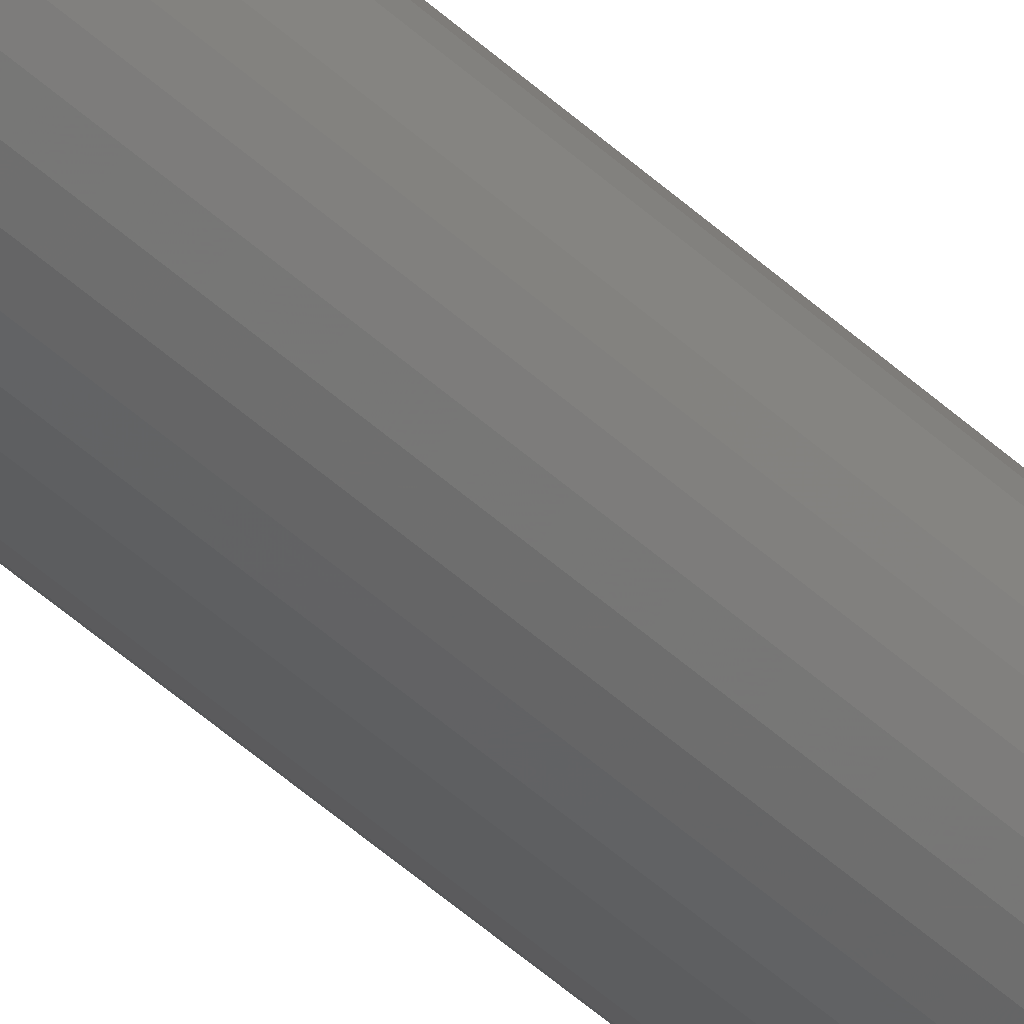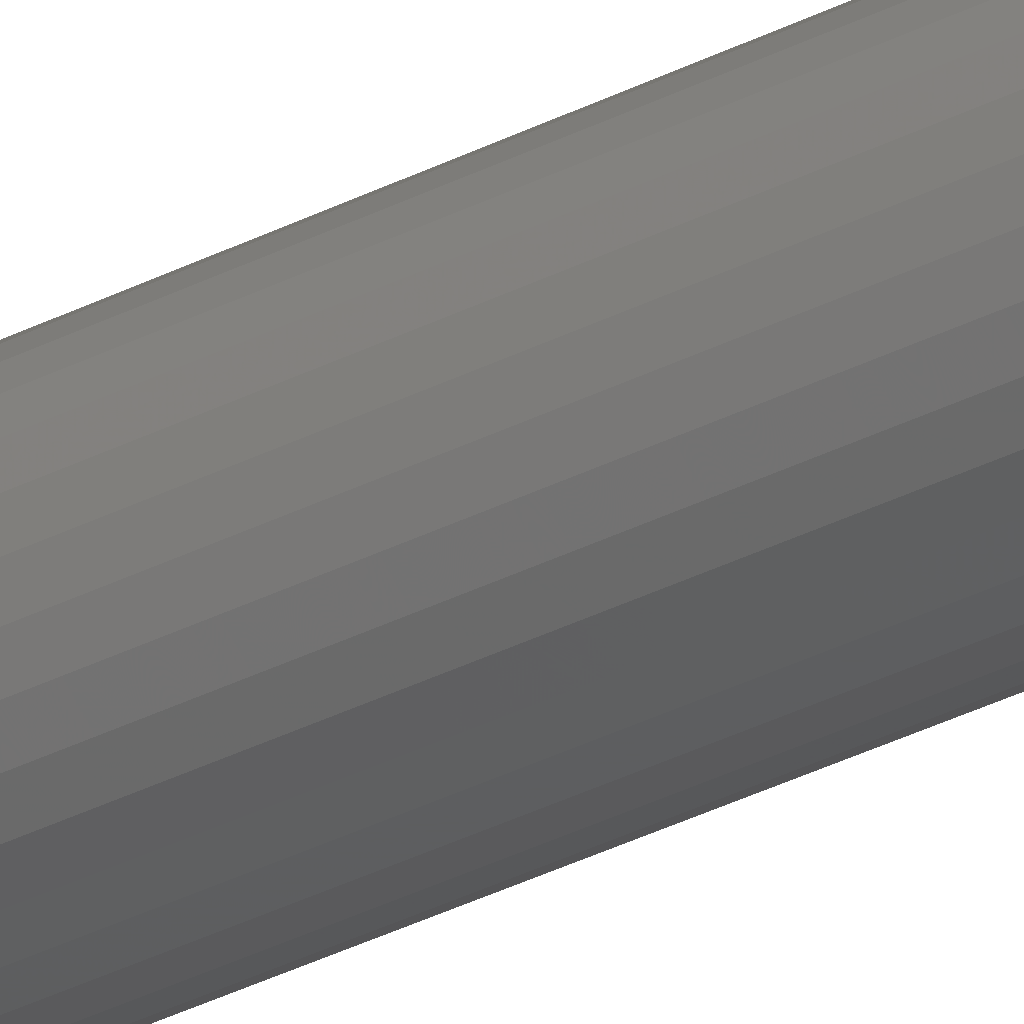
<metadata>
{"format":"stl","ext":"stl","renderer":"f3d","projection":"perspective","resolution":1024,"background":"white","views":[{"elev":-41.8,"azim":-139.0,"up":"+Z"},{"elev":-29.1,"azim":-51.3,"up":"+Z"}]}
</metadata>
<code>
# stl→obj: 320 verts, 636 faces
v 0.004276 -0.75 0.0199
v 0.0003938 -0.75 0.01952
v -0.00334 -0.75 0.01839
v 0.008159 -0.75 0.01952
v 0.01189 -0.75 0.01839
v -0.00678 -0.75 0.01655
v 0.01533 -0.75 0.01655
v -0.009796 -0.75 0.01407
v 0.01835 -0.75 0.01407
v -0.01227 -0.75 0.01106
v 0.02082 -0.75 0.01106
v -0.01411 -0.75 0.007616
v 0.02266 -0.75 0.007616
v -0.01524 -0.75 0.003883
v 0.0238 -0.75 0.003883
v 0.0238 -0.75 -0.003883
v -0.01411 -0.75 -0.007616
v 0.02266 -0.75 -0.007616
v -0.01227 -0.75 -0.01106
v 0.02082 -0.75 -0.01106
v -0.009796 -0.75 -0.01407
v 0.01835 -0.75 -0.01407
v -0.00678 -0.75 -0.01655
v 0.01533 -0.75 -0.01655
v -0.00334 -0.75 -0.01839
v 0.01189 -0.75 -0.01839
v 0.0003938 -0.75 -0.01952
v 0.004276 -0.75 -0.0199
v 0.008159 -0.75 -0.01952
v 0.02418 -0.75 -1.181e-17
v -0.01562 -0.75 -1.974e-17
v -0.01524 -0.75 -0.003883
v 0.0398 0.75 -4.351e-18
v 0.0398 -0.7344 -4.461e-17
v 0.03912 0.75 -0.006931
v 0.03912 -0.7344 -0.006931
v 0.0371 0.75 -0.0136
v 0.0371 -0.7344 -0.0136
v 0.03382 0.75 -0.01974
v 0.03382 -0.7344 -0.01974
v 0.0294 0.75 -0.02512
v 0.0294 -0.7344 -0.02512
v 0.02401 0.75 -0.02954
v 0.02401 -0.7344 -0.02954
v 0.01787 0.75 -0.03282
v 0.01787 -0.7344 -0.03282
v 0.01121 0.75 -0.03484
v 0.01121 -0.7344 -0.03484
v 0.004276 0.75 -0.03553
v 0.004276 -0.7344 -0.03553
v -0.002655 0.75 -0.03484
v -0.002655 -0.7344 -0.03484
v -0.009319 0.75 -0.03282
v -0.009319 -0.7344 -0.03282
v -0.01546 0.75 -0.02954
v -0.01546 -0.7344 -0.02954
v -0.02084 0.75 -0.02512
v -0.02084 -0.7344 -0.02512
v -0.02526 0.75 -0.01974
v -0.02526 -0.7344 -0.01974
v -0.02855 0.75 -0.0136
v -0.02855 -0.7344 -0.0136
v -0.03057 0.75 -0.006931
v -0.03057 -0.7344 -0.006931
v -0.03125 0.75 4.351e-18
v -0.03125 -0.7344 4.351e-18
v -0.03057 0.75 0.006931
v -0.03057 -0.7344 0.006931
v -0.02855 0.75 0.0136
v -0.02855 -0.7344 0.0136
v -0.02526 0.75 0.01974
v -0.02526 -0.7344 0.01974
v -0.02084 0.75 0.02512
v -0.02084 -0.7344 0.02512
v -0.01546 0.75 0.02954
v -0.01546 -0.7344 0.02954
v -0.009319 0.75 0.03282
v -0.009319 -0.7344 0.03282
v -0.002655 0.75 0.03484
v -0.002655 -0.7344 0.03484
v 0.004276 0.75 0.03553
v 0.004276 -0.7344 0.03553
v 0.01121 0.75 0.03484
v 0.01121 -0.7344 0.03484
v 0.01787 0.75 0.03282
v 0.01787 -0.7344 0.03282
v 0.02401 0.75 0.02954
v 0.02401 -0.7344 0.02954
v 0.0294 0.75 0.02512
v 0.0294 -0.7344 0.02512
v 0.03382 0.75 0.01974
v 0.03382 -0.7344 0.01974
v 0.0371 0.75 0.0136
v 0.0371 -0.7344 0.0136
v 0.03912 0.75 0.006931
v 0.03912 -0.7344 0.006931
v 0.02723 -0.7497 -5.204e-18
v 0.02678 -0.7497 -0.004477
v 0.03016 -0.7488 -3.469e-18
v 0.02966 -0.7488 -0.005049
v 0.03286 -0.7474 -8.674e-18
v 0.03231 -0.7474 -0.005576
v 0.03523 -0.7454 -6.939e-18
v 0.03463 -0.7454 -0.006038
v 0.03717 -0.7431 -6.939e-18
v 0.03654 -0.7431 -0.006417
v 0.03861 -0.7404 -8.674e-18
v 0.03795 -0.7404 -0.006699
v 0.0395 -0.7374 -6.939e-18
v 0.03883 -0.7374 -0.006872
v -0.01823 -0.7497 -0.004477
v -0.01867 -0.7497 1.735e-18
v -0.02111 -0.7488 -0.005049
v -0.0216 -0.7488 0
v -0.02376 -0.7474 -0.005576
v -0.02431 -0.7474 3.469e-18
v -0.02608 -0.7454 -0.006038
v -0.02667 -0.7454 1.735e-18
v -0.02798 -0.7431 -0.006417
v -0.02862 -0.7431 1.735e-18
v -0.0294 -0.7404 -0.006699
v -0.03006 -0.7404 3.469e-18
v -0.03027 -0.7374 -0.006872
v -0.03095 -0.7374 1.735e-18
v -0.01693 -0.7497 -0.008782
v -0.01963 -0.7488 -0.009904
v -0.02213 -0.7474 -0.01094
v -0.02432 -0.7454 -0.01184
v -0.02611 -0.7431 -0.01259
v -0.02745 -0.7404 -0.01314
v -0.02827 -0.7374 -0.01348
v -0.01481 -0.7497 -0.01275
v -0.01724 -0.7488 -0.01438
v -0.01949 -0.7474 -0.01588
v -0.02146 -0.7454 -0.01719
v -0.02307 -0.7431 -0.01827
v -0.02427 -0.7404 -0.01908
v -0.02501 -0.7374 -0.01957
v -0.01195 -0.7497 -0.01623
v -0.01402 -0.7488 -0.0183
v -0.01593 -0.7474 -0.02021
v -0.01761 -0.7454 -0.02188
v -0.01898 -0.7431 -0.02326
v -0.02 -0.7404 -0.02428
v -0.02063 -0.7374 -0.02491
v -0.008474 -0.7497 -0.01908
v -0.0101 -0.7488 -0.02152
v -0.0116 -0.7474 -0.02377
v -0.01292 -0.7454 -0.02573
v -0.014 -0.7431 -0.02735
v -0.0148 -0.7404 -0.02855
v -0.01529 -0.7374 -0.02929
v -0.004506 -0.7497 -0.0212
v -0.005628 -0.7488 -0.02391
v -0.006662 -0.7474 -0.02641
v -0.007568 -0.7454 -0.02859
v -0.008311 -0.7431 -0.03039
v -0.008864 -0.7404 -0.03172
v -0.009204 -0.7374 -0.03254
v -0.0002009 -0.7497 -0.02251
v -0.0007728 -0.7488 -0.02538
v -0.0013 -0.7474 -0.02803
v -0.001762 -0.7454 -0.03036
v -0.002141 -0.7431 -0.03226
v -0.002422 -0.7404 -0.03368
v -0.002596 -0.7374 -0.03455
v 0.004276 -0.7497 -0.02295
v 0.004276 -0.7488 -0.02588
v 0.004276 -0.7474 -0.02858
v 0.004276 -0.7454 -0.03095
v 0.004276 -0.7431 -0.03289
v 0.004276 -0.7404 -0.03434
v 0.004276 -0.7374 -0.03523
v 0.008754 -0.7497 -0.02251
v 0.009325 -0.7488 -0.02538
v 0.009852 -0.7474 -0.02803
v 0.01031 -0.7454 -0.03036
v 0.01069 -0.7431 -0.03226
v 0.01098 -0.7404 -0.03368
v 0.01115 -0.7374 -0.03455
v 0.01306 -0.7497 -0.0212
v 0.01418 -0.7488 -0.02391
v 0.01521 -0.7474 -0.02641
v 0.01612 -0.7454 -0.02859
v 0.01686 -0.7431 -0.03039
v 0.01742 -0.7404 -0.03172
v 0.01776 -0.7374 -0.03254
v 0.01703 -0.7497 -0.01908
v 0.01865 -0.7488 -0.02152
v 0.02016 -0.7474 -0.02377
v 0.02147 -0.7454 -0.02573
v 0.02255 -0.7431 -0.02735
v 0.02335 -0.7404 -0.02855
v 0.02385 -0.7374 -0.02929
v 0.0205 -0.7497 -0.01623
v 0.02258 -0.7488 -0.0183
v 0.02449 -0.7474 -0.02021
v 0.02616 -0.7454 -0.02188
v 0.02754 -0.7431 -0.02326
v 0.02856 -0.7404 -0.02428
v 0.02918 -0.7374 -0.02491
v 0.02336 -0.7497 -0.01275
v 0.0258 -0.7488 -0.01438
v 0.02804 -0.7474 -0.01588
v 0.03001 -0.7454 -0.01719
v 0.03163 -0.7431 -0.01827
v 0.03283 -0.7404 -0.01908
v 0.03357 -0.7374 -0.01957
v 0.02548 -0.7497 -0.008782
v 0.02819 -0.7488 -0.009904
v 0.03068 -0.7474 -0.01094
v 0.03287 -0.7454 -0.01184
v 0.03467 -0.7431 -0.01259
v 0.036 -0.7404 -0.01314
v 0.03682 -0.7374 -0.01348
v -0.01823 -0.7497 0.004477
v -0.02111 -0.7488 0.005049
v -0.02376 -0.7474 0.005576
v -0.02608 -0.7454 0.006038
v -0.02798 -0.7431 0.006417
v -0.0294 -0.7404 0.006699
v -0.03027 -0.7374 0.006872
v 0.02678 -0.7497 0.004477
v 0.02966 -0.7488 0.005049
v 0.03231 -0.7474 0.005576
v 0.03463 -0.7454 0.006038
v 0.03654 -0.7431 0.006417
v 0.03795 -0.7404 0.006699
v 0.03883 -0.7374 0.006872
v 0.02548 -0.7497 0.008782
v 0.02819 -0.7488 0.009904
v 0.03068 -0.7474 0.01094
v 0.03287 -0.7454 0.01184
v 0.03467 -0.7431 0.01259
v 0.036 -0.7404 0.01314
v 0.03682 -0.7374 0.01348
v 0.02336 -0.7497 0.01275
v 0.0258 -0.7488 0.01438
v 0.02804 -0.7474 0.01588
v 0.03001 -0.7454 0.01719
v 0.03163 -0.7431 0.01827
v 0.03283 -0.7404 0.01908
v 0.03357 -0.7374 0.01957
v 0.0205 -0.7497 0.01623
v 0.02258 -0.7488 0.0183
v 0.02449 -0.7474 0.02021
v 0.02616 -0.7454 0.02188
v 0.02754 -0.7431 0.02326
v 0.02856 -0.7404 0.02428
v 0.02918 -0.7374 0.02491
v 0.01703 -0.7497 0.01908
v 0.01865 -0.7488 0.02152
v 0.02016 -0.7474 0.02377
v 0.02147 -0.7454 0.02573
v 0.02255 -0.7431 0.02735
v 0.02335 -0.7404 0.02855
v 0.02385 -0.7374 0.02929
v 0.01306 -0.7497 0.0212
v 0.01418 -0.7488 0.02391
v 0.01521 -0.7474 0.02641
v 0.01612 -0.7454 0.02859
v 0.01686 -0.7431 0.03039
v 0.01742 -0.7404 0.03172
v 0.01776 -0.7374 0.03254
v 0.008754 -0.7497 0.02251
v 0.009325 -0.7488 0.02538
v 0.009852 -0.7474 0.02803
v 0.01031 -0.7454 0.03036
v 0.01069 -0.7431 0.03226
v 0.01098 -0.7404 0.03368
v 0.01115 -0.7374 0.03455
v 0.004276 -0.7497 0.02295
v 0.004276 -0.7488 0.02588
v 0.004276 -0.7474 0.02858
v 0.004276 -0.7454 0.03095
v 0.004276 -0.7431 0.03289
v 0.004276 -0.7404 0.03434
v 0.004276 -0.7374 0.03523
v -0.0002009 -0.7497 0.02251
v -0.0007728 -0.7488 0.02538
v -0.0013 -0.7474 0.02803
v -0.001762 -0.7454 0.03036
v -0.002141 -0.7431 0.03226
v -0.002422 -0.7404 0.03368
v -0.002596 -0.7374 0.03455
v -0.004506 -0.7497 0.0212
v -0.005628 -0.7488 0.02391
v -0.006662 -0.7474 0.02641
v -0.007568 -0.7454 0.02859
v -0.008311 -0.7431 0.03039
v -0.008864 -0.7404 0.03172
v -0.009204 -0.7374 0.03254
v -0.008474 -0.7497 0.01908
v -0.0101 -0.7488 0.02152
v -0.0116 -0.7474 0.02377
v -0.01292 -0.7454 0.02573
v -0.014 -0.7431 0.02735
v -0.0148 -0.7404 0.02855
v -0.01529 -0.7374 0.02929
v -0.01195 -0.7497 0.01623
v -0.01402 -0.7488 0.0183
v -0.01593 -0.7474 0.02021
v -0.01761 -0.7454 0.02188
v -0.01898 -0.7431 0.02326
v -0.02 -0.7404 0.02428
v -0.02063 -0.7374 0.02491
v -0.01481 -0.7497 0.01275
v -0.01724 -0.7488 0.01438
v -0.01949 -0.7474 0.01588
v -0.02146 -0.7454 0.01719
v -0.02307 -0.7431 0.01827
v -0.02427 -0.7404 0.01908
v -0.02501 -0.7374 0.01957
v -0.01693 -0.7497 0.008782
v -0.01963 -0.7488 0.009904
v -0.02213 -0.7474 0.01094
v -0.02432 -0.7454 0.01184
v -0.02611 -0.7431 0.01259
v -0.02745 -0.7404 0.01314
v -0.02827 -0.7374 0.01348
f 1 2 3
f 4 1 3
f 4 3 5
f 5 3 6
f 5 6 7
f 7 6 8
f 7 8 9
f 9 8 10
f 9 10 11
f 11 10 12
f 11 12 13
f 13 12 14
f 13 14 15
f 16 17 18
f 18 17 19
f 18 19 20
f 20 19 21
f 20 21 22
f 22 21 23
f 22 23 24
f 24 23 25
f 24 25 26
f 26 25 27
f 26 27 28
f 26 28 29
f 15 14 30
f 30 14 31
f 30 31 16
f 16 31 32
f 16 32 17
f 33 34 35
f 35 34 36
f 35 36 37
f 37 36 38
f 37 38 39
f 39 38 40
f 39 40 41
f 41 40 42
f 41 42 43
f 43 42 44
f 43 44 45
f 45 44 46
f 45 46 47
f 47 46 48
f 47 48 49
f 49 48 50
f 49 50 51
f 51 50 52
f 51 52 53
f 53 52 54
f 53 54 55
f 55 54 56
f 55 56 57
f 57 56 58
f 57 58 59
f 59 58 60
f 59 60 61
f 61 60 62
f 61 62 63
f 63 62 64
f 63 64 65
f 65 64 66
f 65 66 67
f 67 66 68
f 67 68 69
f 69 68 70
f 69 70 71
f 71 70 72
f 71 72 73
f 73 72 74
f 73 74 75
f 75 74 76
f 75 76 77
f 77 76 78
f 77 78 79
f 79 78 80
f 79 80 81
f 81 80 82
f 81 82 83
f 83 82 84
f 83 84 85
f 85 84 86
f 85 86 87
f 87 86 88
f 87 88 89
f 89 88 90
f 89 90 91
f 91 90 92
f 91 92 93
f 93 92 94
f 93 94 95
f 95 94 96
f 95 96 33
f 33 96 34
f 30 16 97
f 97 16 98
f 97 98 99
f 99 98 100
f 99 100 101
f 101 100 102
f 101 102 103
f 103 102 104
f 103 104 105
f 105 104 106
f 105 106 107
f 107 106 108
f 107 108 109
f 109 108 110
f 109 110 34
f 34 110 36
f 32 31 111
f 111 31 112
f 111 112 113
f 113 112 114
f 113 114 115
f 115 114 116
f 115 116 117
f 117 116 118
f 117 118 119
f 119 118 120
f 119 120 121
f 121 120 122
f 121 122 123
f 123 122 124
f 123 124 64
f 64 124 66
f 17 32 125
f 125 32 111
f 125 111 126
f 126 111 113
f 126 113 127
f 127 113 115
f 127 115 128
f 128 115 117
f 128 117 129
f 129 117 119
f 129 119 130
f 130 119 121
f 130 121 131
f 131 121 123
f 131 123 62
f 62 123 64
f 19 17 132
f 132 17 125
f 132 125 133
f 133 125 126
f 133 126 134
f 134 126 127
f 134 127 135
f 135 127 128
f 135 128 136
f 136 128 129
f 136 129 137
f 137 129 130
f 137 130 138
f 138 130 131
f 138 131 60
f 60 131 62
f 21 19 139
f 139 19 132
f 139 132 140
f 140 132 133
f 140 133 141
f 141 133 134
f 141 134 142
f 142 134 135
f 142 135 143
f 143 135 136
f 143 136 144
f 144 136 137
f 144 137 145
f 145 137 138
f 145 138 58
f 58 138 60
f 23 21 146
f 146 21 139
f 146 139 147
f 147 139 140
f 147 140 148
f 148 140 141
f 148 141 149
f 149 141 142
f 149 142 150
f 150 142 143
f 150 143 151
f 151 143 144
f 151 144 152
f 152 144 145
f 152 145 56
f 56 145 58
f 25 23 153
f 153 23 146
f 153 146 154
f 154 146 147
f 154 147 155
f 155 147 148
f 155 148 156
f 156 148 149
f 156 149 157
f 157 149 150
f 157 150 158
f 158 150 151
f 158 151 159
f 159 151 152
f 159 152 54
f 54 152 56
f 27 25 160
f 160 25 153
f 160 153 161
f 161 153 154
f 161 154 162
f 162 154 155
f 162 155 163
f 163 155 156
f 163 156 164
f 164 156 157
f 164 157 165
f 165 157 158
f 165 158 166
f 166 158 159
f 166 159 52
f 52 159 54
f 28 27 167
f 167 27 160
f 167 160 168
f 168 160 161
f 168 161 169
f 169 161 162
f 169 162 170
f 170 162 163
f 170 163 171
f 171 163 164
f 171 164 172
f 172 164 165
f 172 165 173
f 173 165 166
f 173 166 50
f 50 166 52
f 29 28 174
f 174 28 167
f 174 167 175
f 175 167 168
f 175 168 176
f 176 168 169
f 176 169 177
f 177 169 170
f 177 170 178
f 178 170 171
f 178 171 179
f 179 171 172
f 179 172 180
f 180 172 173
f 180 173 48
f 48 173 50
f 26 29 181
f 181 29 174
f 181 174 182
f 182 174 175
f 182 175 183
f 183 175 176
f 183 176 184
f 184 176 177
f 184 177 185
f 185 177 178
f 185 178 186
f 186 178 179
f 186 179 187
f 187 179 180
f 187 180 46
f 46 180 48
f 24 26 188
f 188 26 181
f 188 181 189
f 189 181 182
f 189 182 190
f 190 182 183
f 190 183 191
f 191 183 184
f 191 184 192
f 192 184 185
f 192 185 193
f 193 185 186
f 193 186 194
f 194 186 187
f 194 187 44
f 44 187 46
f 22 24 195
f 195 24 188
f 195 188 196
f 196 188 189
f 196 189 197
f 197 189 190
f 197 190 198
f 198 190 191
f 198 191 199
f 199 191 192
f 199 192 200
f 200 192 193
f 200 193 201
f 201 193 194
f 201 194 42
f 42 194 44
f 20 22 202
f 202 22 195
f 202 195 203
f 203 195 196
f 203 196 204
f 204 196 197
f 204 197 205
f 205 197 198
f 205 198 206
f 206 198 199
f 206 199 207
f 207 199 200
f 207 200 208
f 208 200 201
f 208 201 40
f 40 201 42
f 18 20 209
f 209 20 202
f 209 202 210
f 210 202 203
f 210 203 211
f 211 203 204
f 211 204 212
f 212 204 205
f 212 205 213
f 213 205 206
f 213 206 214
f 214 206 207
f 214 207 215
f 215 207 208
f 215 208 38
f 38 208 40
f 16 18 98
f 98 18 209
f 98 209 100
f 100 209 210
f 100 210 102
f 102 210 211
f 102 211 104
f 104 211 212
f 104 212 106
f 106 212 213
f 106 213 108
f 108 213 214
f 108 214 110
f 110 214 215
f 110 215 36
f 36 215 38
f 31 14 112
f 112 14 216
f 112 216 114
f 114 216 217
f 114 217 116
f 116 217 218
f 116 218 118
f 118 218 219
f 118 219 120
f 120 219 220
f 120 220 122
f 122 220 221
f 122 221 124
f 124 221 222
f 124 222 66
f 66 222 68
f 15 30 223
f 223 30 97
f 223 97 224
f 224 97 99
f 224 99 225
f 225 99 101
f 225 101 226
f 226 101 103
f 226 103 227
f 227 103 105
f 227 105 228
f 228 105 107
f 228 107 229
f 229 107 109
f 229 109 96
f 96 109 34
f 13 15 230
f 230 15 223
f 230 223 231
f 231 223 224
f 231 224 232
f 232 224 225
f 232 225 233
f 233 225 226
f 233 226 234
f 234 226 227
f 234 227 235
f 235 227 228
f 235 228 236
f 236 228 229
f 236 229 94
f 94 229 96
f 11 13 237
f 237 13 230
f 237 230 238
f 238 230 231
f 238 231 239
f 239 231 232
f 239 232 240
f 240 232 233
f 240 233 241
f 241 233 234
f 241 234 242
f 242 234 235
f 242 235 243
f 243 235 236
f 243 236 92
f 92 236 94
f 9 11 244
f 244 11 237
f 244 237 245
f 245 237 238
f 245 238 246
f 246 238 239
f 246 239 247
f 247 239 240
f 247 240 248
f 248 240 241
f 248 241 249
f 249 241 242
f 249 242 250
f 250 242 243
f 250 243 90
f 90 243 92
f 7 9 251
f 251 9 244
f 251 244 252
f 252 244 245
f 252 245 253
f 253 245 246
f 253 246 254
f 254 246 247
f 254 247 255
f 255 247 248
f 255 248 256
f 256 248 249
f 256 249 257
f 257 249 250
f 257 250 88
f 88 250 90
f 5 7 258
f 258 7 251
f 258 251 259
f 259 251 252
f 259 252 260
f 260 252 253
f 260 253 261
f 261 253 254
f 261 254 262
f 262 254 255
f 262 255 263
f 263 255 256
f 263 256 264
f 264 256 257
f 264 257 86
f 86 257 88
f 4 5 265
f 265 5 258
f 265 258 266
f 266 258 259
f 266 259 267
f 267 259 260
f 267 260 268
f 268 260 261
f 268 261 269
f 269 261 262
f 269 262 270
f 270 262 263
f 270 263 271
f 271 263 264
f 271 264 84
f 84 264 86
f 1 4 272
f 272 4 265
f 272 265 273
f 273 265 266
f 273 266 274
f 274 266 267
f 274 267 275
f 275 267 268
f 275 268 276
f 276 268 269
f 276 269 277
f 277 269 270
f 277 270 278
f 278 270 271
f 278 271 82
f 82 271 84
f 2 1 279
f 279 1 272
f 279 272 280
f 280 272 273
f 280 273 281
f 281 273 274
f 281 274 282
f 282 274 275
f 282 275 283
f 283 275 276
f 283 276 284
f 284 276 277
f 284 277 285
f 285 277 278
f 285 278 80
f 80 278 82
f 3 2 286
f 286 2 279
f 286 279 287
f 287 279 280
f 287 280 288
f 288 280 281
f 288 281 289
f 289 281 282
f 289 282 290
f 290 282 283
f 290 283 291
f 291 283 284
f 291 284 292
f 292 284 285
f 292 285 78
f 78 285 80
f 6 3 293
f 293 3 286
f 293 286 294
f 294 286 287
f 294 287 295
f 295 287 288
f 295 288 296
f 296 288 289
f 296 289 297
f 297 289 290
f 297 290 298
f 298 290 291
f 298 291 299
f 299 291 292
f 299 292 76
f 76 292 78
f 8 6 300
f 300 6 293
f 300 293 301
f 301 293 294
f 301 294 302
f 302 294 295
f 302 295 303
f 303 295 296
f 303 296 304
f 304 296 297
f 304 297 305
f 305 297 298
f 305 298 306
f 306 298 299
f 306 299 74
f 74 299 76
f 10 8 307
f 307 8 300
f 307 300 308
f 308 300 301
f 308 301 309
f 309 301 302
f 309 302 310
f 310 302 303
f 310 303 311
f 311 303 304
f 311 304 312
f 312 304 305
f 312 305 313
f 313 305 306
f 313 306 72
f 72 306 74
f 12 10 314
f 314 10 307
f 314 307 315
f 315 307 308
f 315 308 316
f 316 308 309
f 316 309 317
f 317 309 310
f 317 310 318
f 318 310 311
f 318 311 319
f 319 311 312
f 319 312 320
f 320 312 313
f 320 313 70
f 70 313 72
f 14 12 216
f 216 12 314
f 216 314 217
f 217 314 315
f 217 315 218
f 218 315 316
f 218 316 219
f 219 316 317
f 219 317 220
f 220 317 318
f 220 318 221
f 221 318 319
f 221 319 222
f 222 319 320
f 222 320 68
f 68 320 70
f 77 79 81
f 77 81 83
f 85 77 83
f 75 77 85
f 87 75 85
f 73 75 87
f 89 73 87
f 71 73 89
f 91 71 89
f 69 71 91
f 93 69 91
f 67 69 93
f 95 67 93
f 37 61 35
f 59 61 37
f 39 59 37
f 57 59 39
f 41 57 39
f 55 57 41
f 43 55 41
f 53 55 43
f 45 53 43
f 51 53 45
f 49 51 45
f 47 49 45
f 61 63 35
f 35 63 65
f 35 65 33
f 33 65 67
f 33 67 95

</code>
